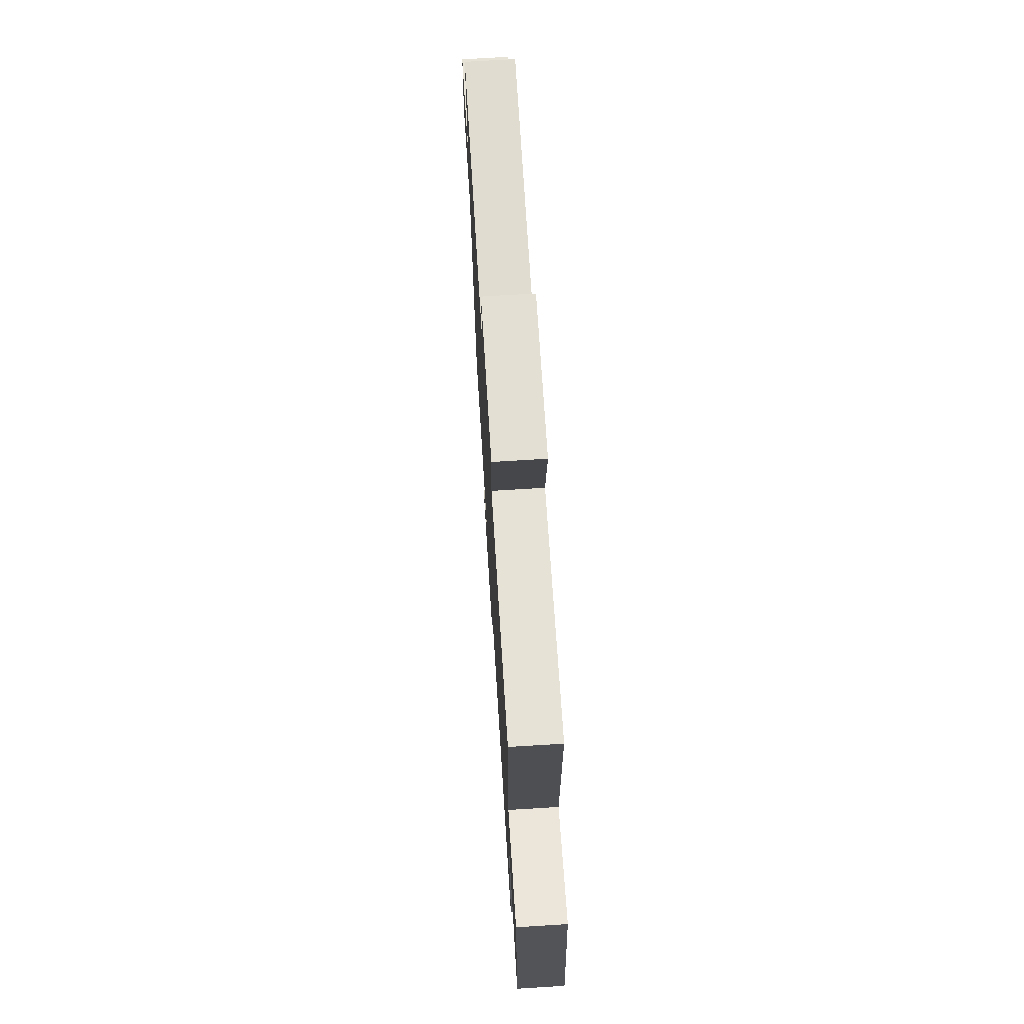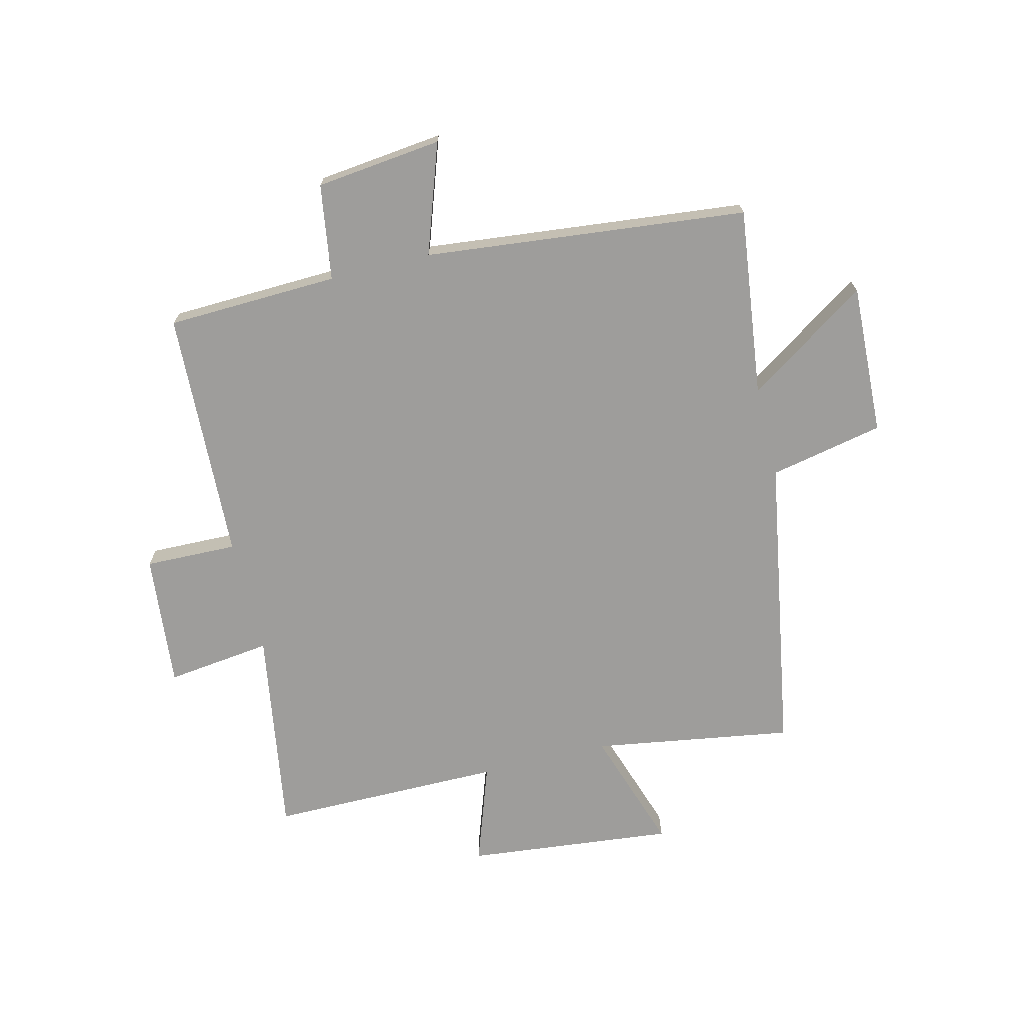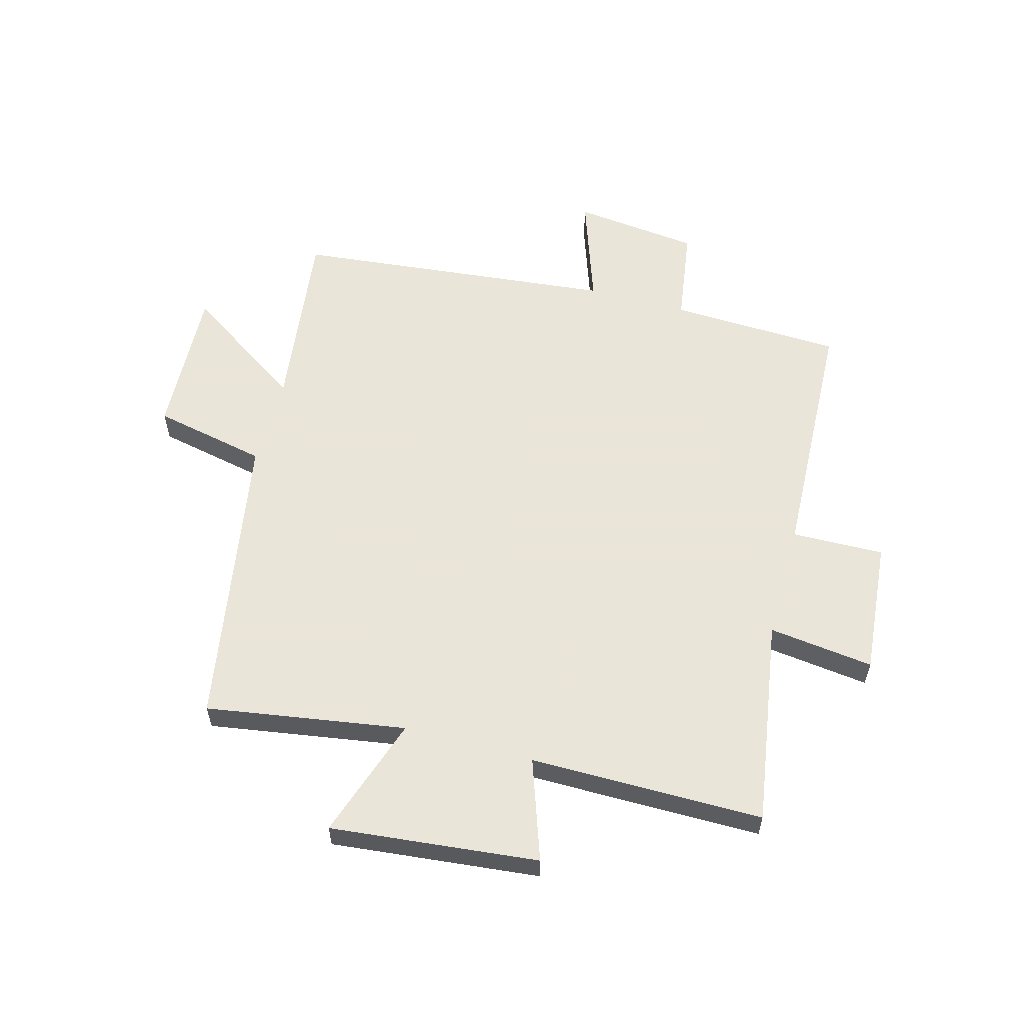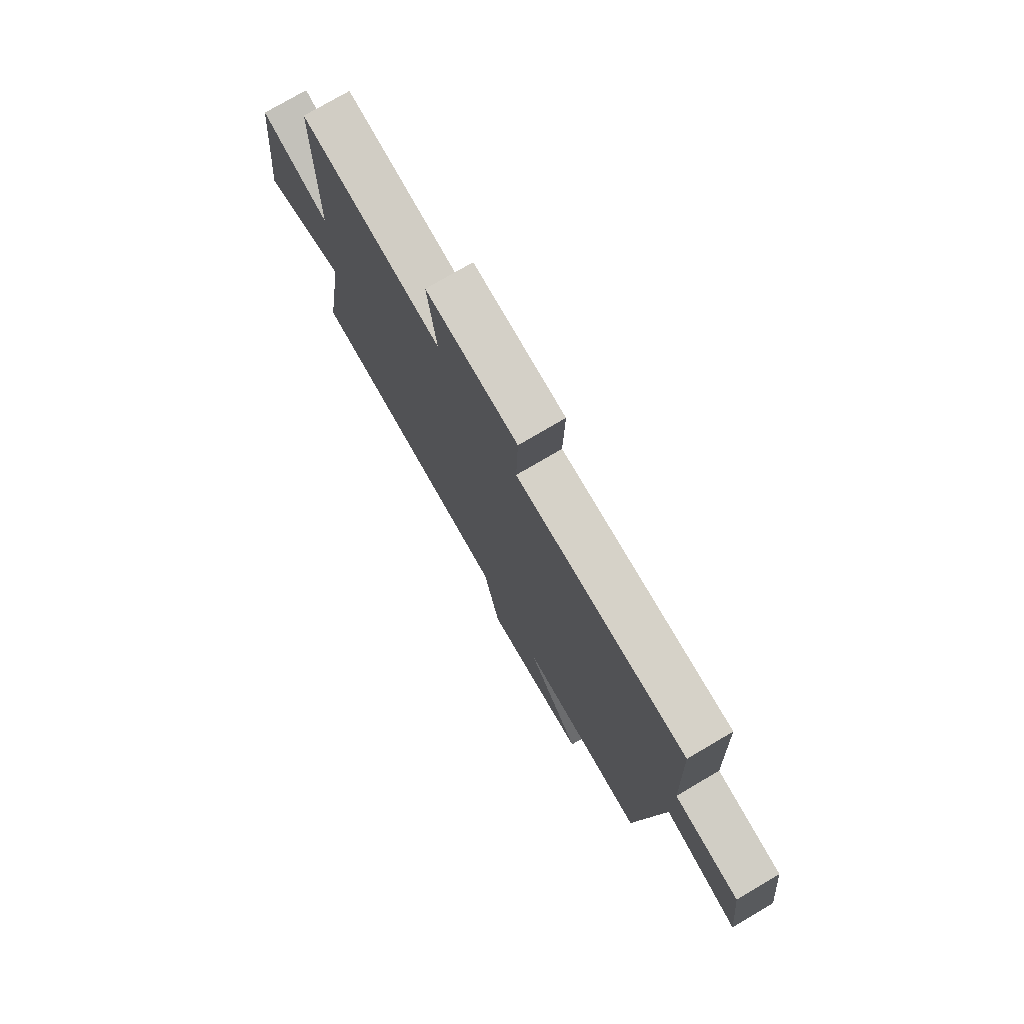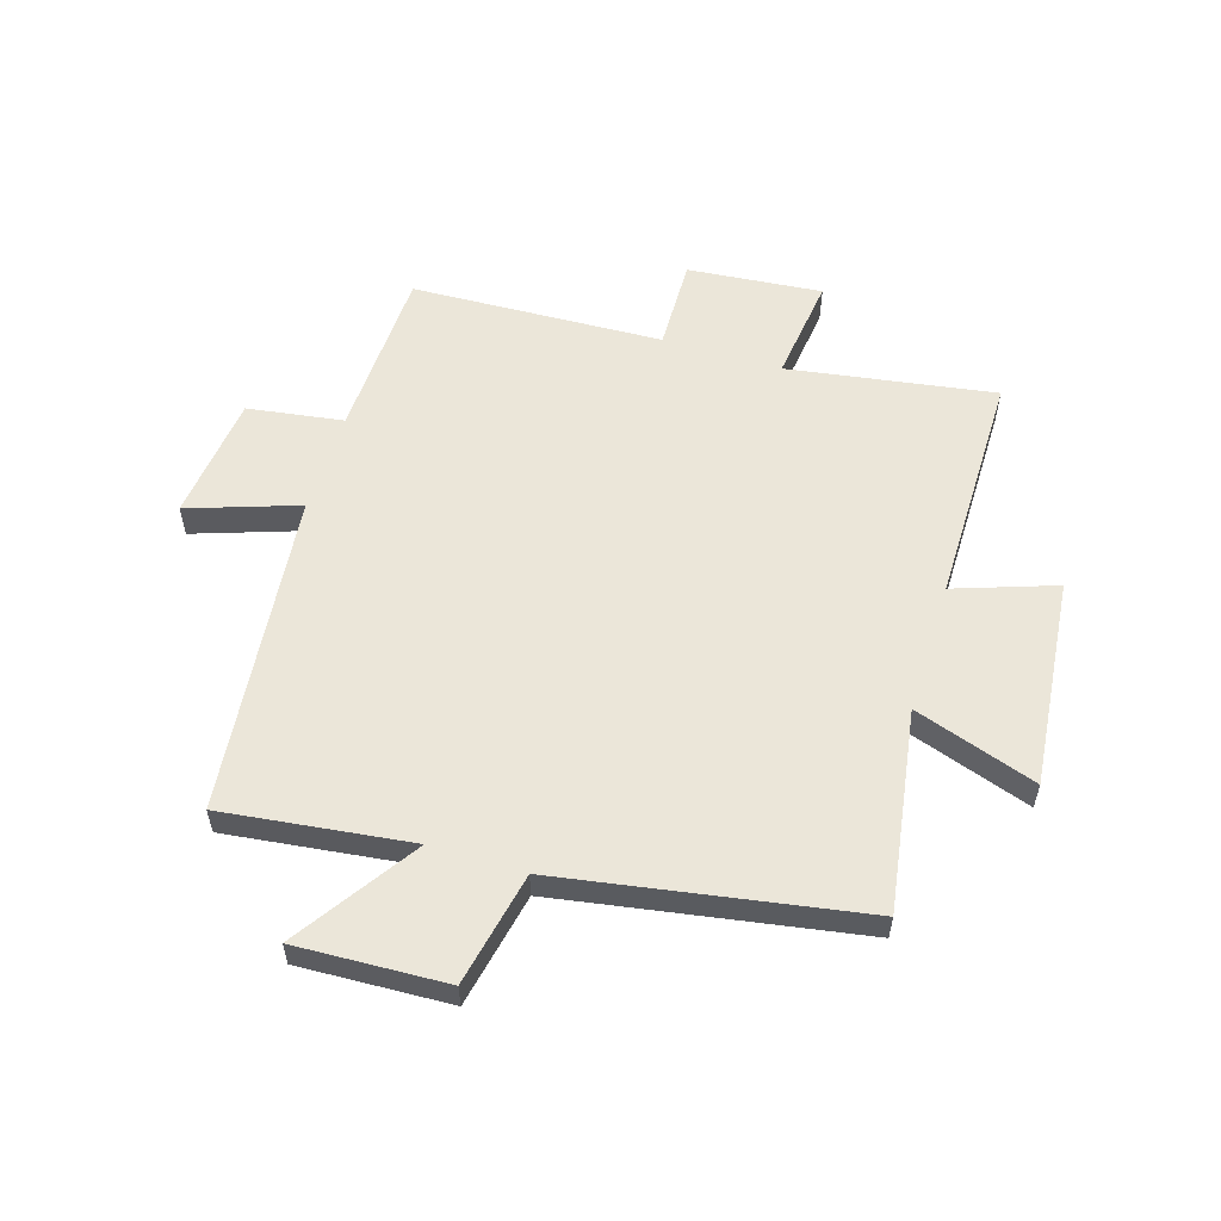
<metadata>
{"format":"obj","ext":"obj","renderer":"f3d","projection":"perspective","resolution":1024,"background":"white","views":[{"elev":72.2,"azim":-93.5,"up":"+Z"},{"elev":-70.6,"azim":103.9,"up":"+Y"},{"elev":58.6,"azim":-74.6,"up":"+Y"},{"elev":76.0,"azim":59.5,"up":"+Z"},{"elev":56.9,"azim":-162.7,"up":"+Y"}]}
</metadata>
<code>
v -0.555 0.07 -0.411
v -0.5 0.07 -0.069
v -0.71 0.07 -0.139
v -0.672 0.07 0.217
v -0.5 0.07 0.157
v -0.499 0.07 0.557
v -0.145 0.07 0.5
v -0.167 0.07 0.68
v 0.063 0.07 0.658
v 0.059 0.07 0.5
v 0.49 0.07 0.481
v 0.5 0.07 0.187
v 0.664 0.07 0.162
v 0.688 0.07 -0.054
v 0.5 0.07 0.011
v 0.441 0.07 -0.541
v 0.119 0.07 -0.5
v 0.257 0.07 -0.707
v -0.001 0.07 -0.695
v -0.041 0.07 -0.5
v -0.555 0 -0.411
v -0.5 0 -0.069
v -0.71 0 -0.139
v -0.672 0 0.217
v -0.5 0 0.157
v -0.499 0 0.557
v -0.145 0 0.5
v -0.167 0 0.68
v 0.063 0 0.658
v 0.059 0 0.5
v 0.49 0 0.481
v 0.5 0 0.187
v 0.664 0 0.162
v 0.688 0 -0.054
v 0.5 0 0.011
v 0.441 0 -0.541
v 0.119 0 -0.5
v 0.257 0 -0.707
v -0.001 0 -0.695
v -0.041 0 -0.5
f 17 18 19 20
f 17 20 1 2
f 15 16 17 2
f 12 13 14 15
f 10 11 12 15
f 10 15 2
f 7 8 9 10
f 7 10 2 3
f 5 6 7
f 5 7 3
f 3 4 5
f 40 39 38 37
f 22 21 40 37
f 22 37 36 35
f 35 34 33 32
f 35 32 31 30
f 22 35 30
f 30 29 28 27
f 23 22 30 27
f 27 26 25
f 23 27 25
f 25 24 23
f 1 21 22 2
f 2 22 23 3
f 3 23 24 4
f 4 24 25 5
f 5 25 26 6
f 6 26 27 7
f 7 27 28 8
f 8 28 29 9
f 9 29 30 10
f 10 30 31 11
f 11 31 32 12
f 12 32 33 13
f 13 33 34 14
f 14 34 35 15
f 15 35 36 16
f 16 36 37 17
f 17 37 38 18
f 18 38 39 19
f 19 39 40 20
f 20 40 21 1

</code>
